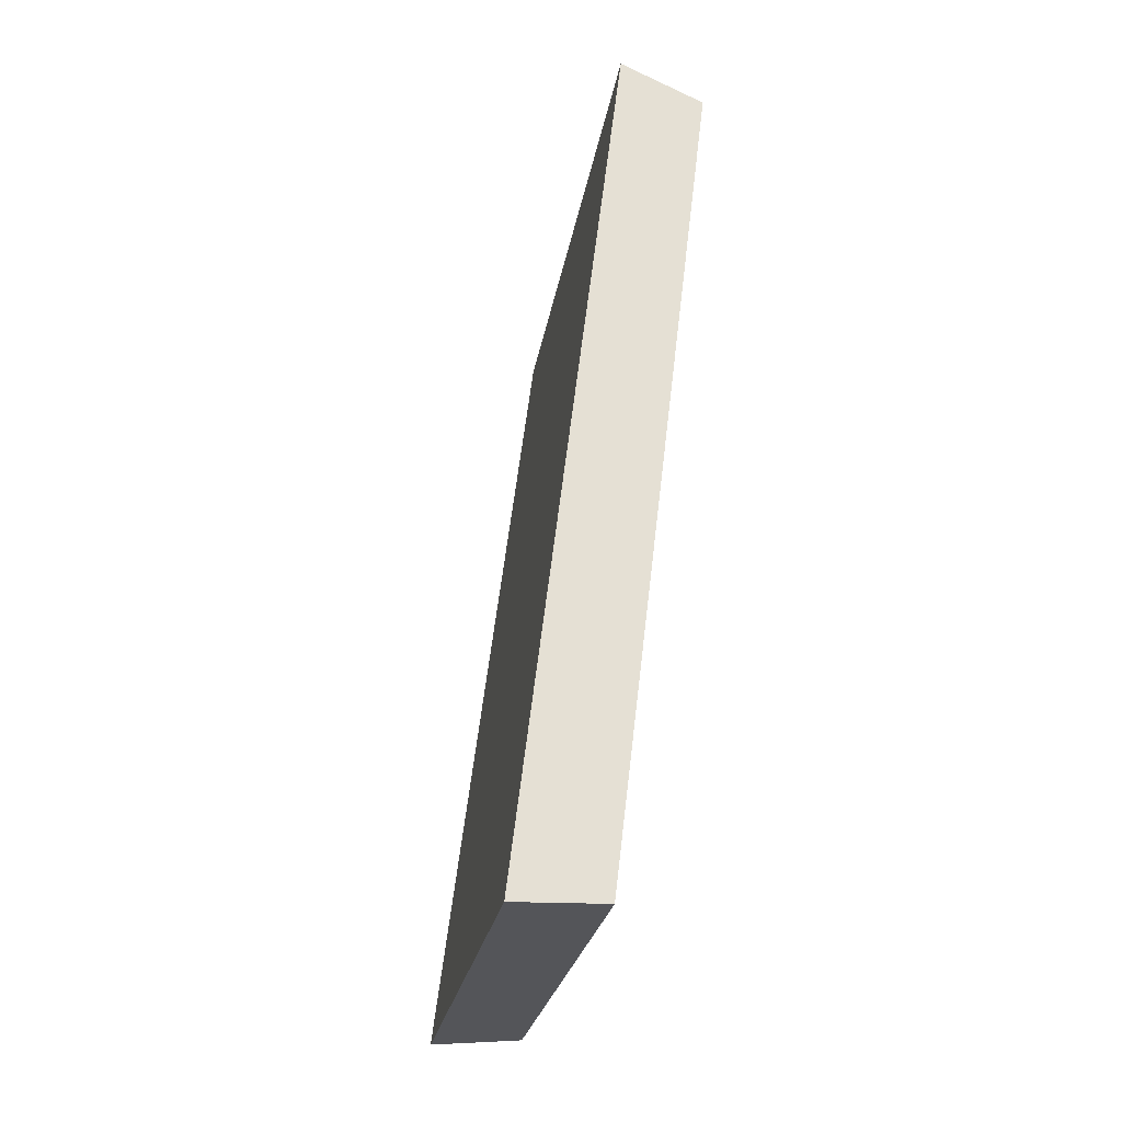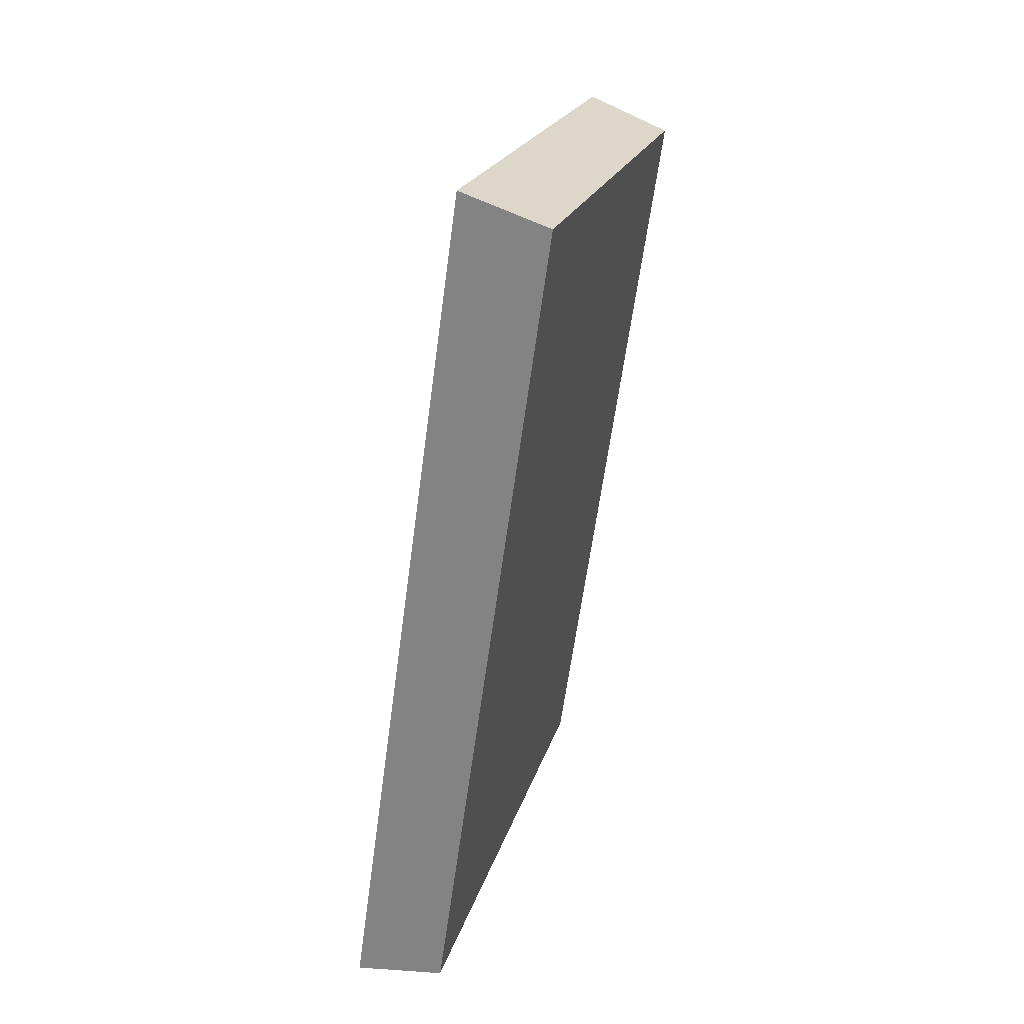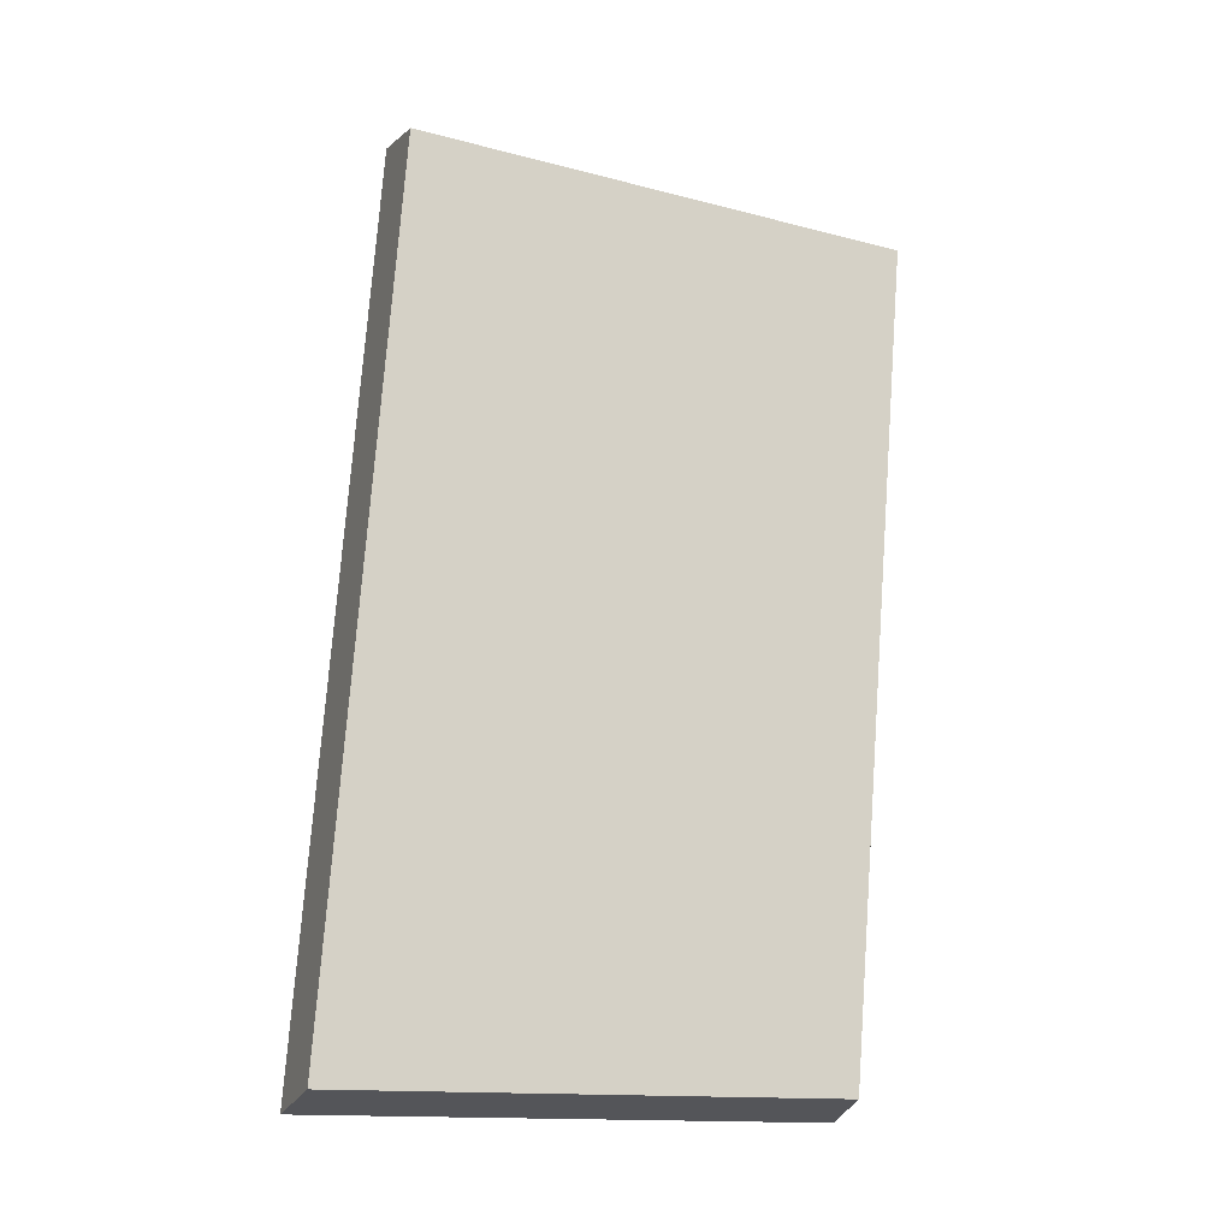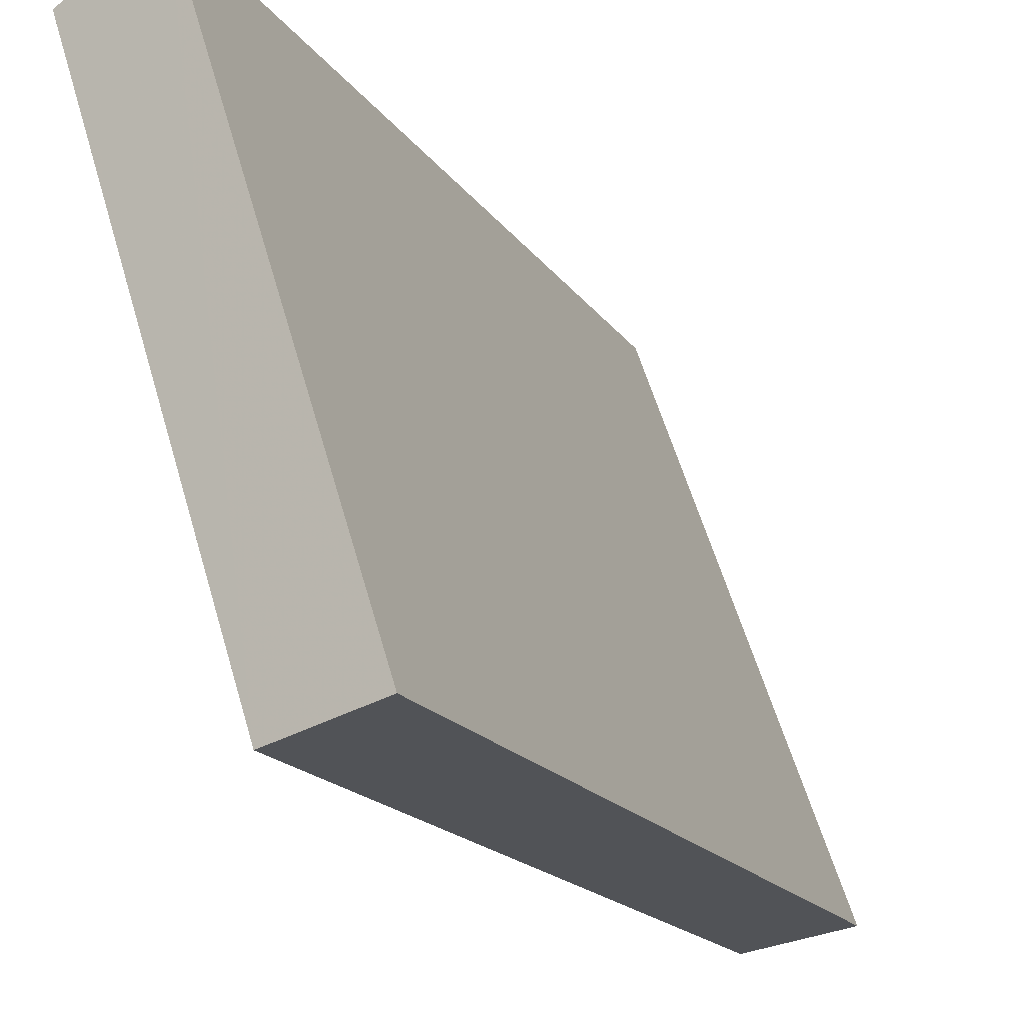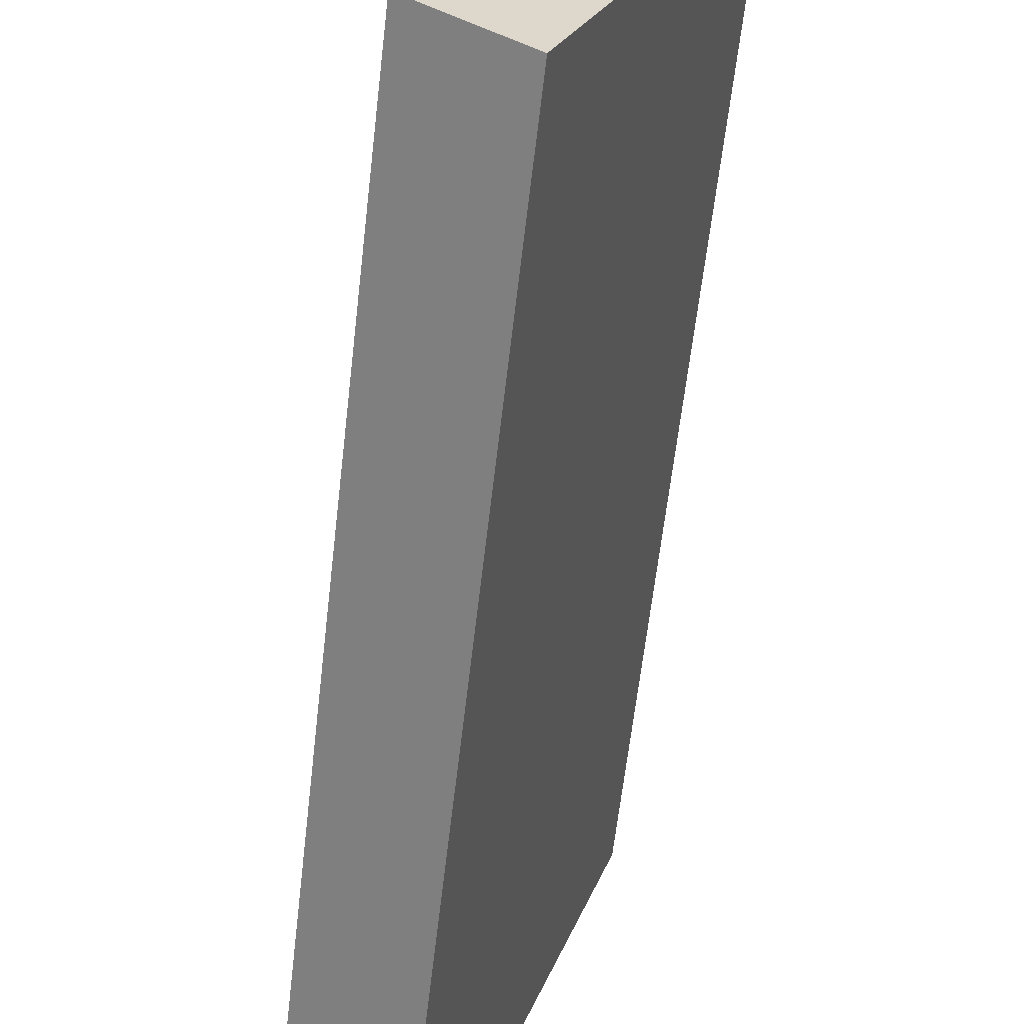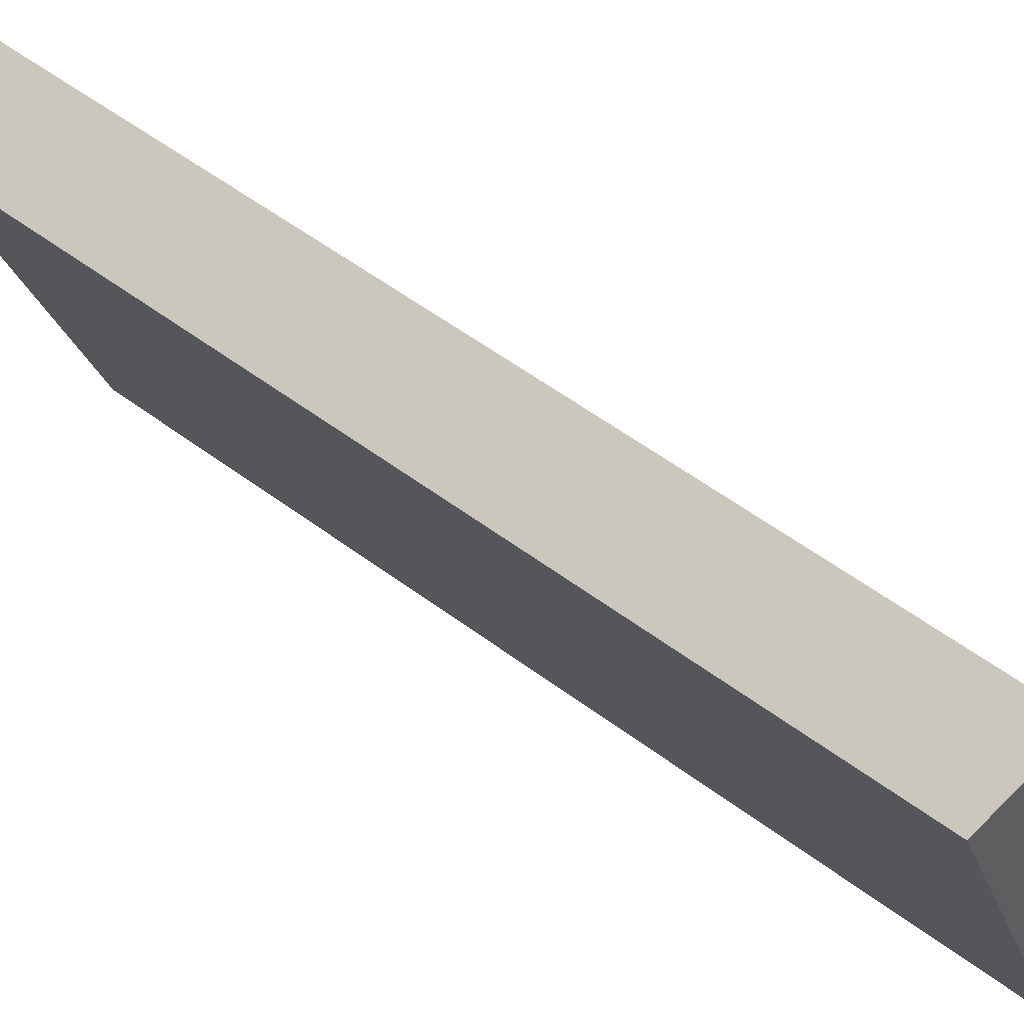
<metadata>
{"format":"obj","ext":"obj","renderer":"f3d","projection":"perspective","resolution":1024,"background":"white","views":[{"elev":-27.4,"azim":-29.1,"up":"+Z"},{"elev":28.7,"azim":-2.0,"up":"+Z"},{"elev":-21.4,"azim":56.1,"up":"+Z"},{"elev":-15.4,"azim":-151.6,"up":"+Y"},{"elev":-60.7,"azim":1.2,"up":"+Y"},{"elev":56.2,"azim":135.6,"up":"+Y"}]}
</metadata>
<code>
v 2.001 0.1074 2.494
v 1.999 0.1074 2.476
v 2.002 0.1169 2.476
v 2.004 0.1169 2.493
v 2 0.1177 2.476
v 2.002 0.1169 2.476
v 1.999 0.1074 2.476
v 1.997 0.1078 2.476
v 2.003 0.1177 2.494
v 2.004 0.1169 2.493
v 2.002 0.1169 2.476
v 2 0.1177 2.476
v 1.997 0.1078 2.476
v 1.999 0.1074 2.476
v 2.001 0.1074 2.494
v 1.999 0.1078 2.495
v 1.999 0.1078 2.495
v 2.001 0.1074 2.494
v 2.004 0.1169 2.493
v 2.003 0.1177 2.494
v 2.003 0.1177 2.494
v 2 0.1177 2.476
v 1.997 0.1078 2.476
v 1.999 0.1078 2.495
f 1 2 3
f 1 3 4
f 5 6 7
f 5 7 8
f 9 10 11
f 9 11 12
f 13 14 15
f 13 15 16
f 17 18 19
f 17 19 20
f 21 22 23
f 21 23 24

</code>
